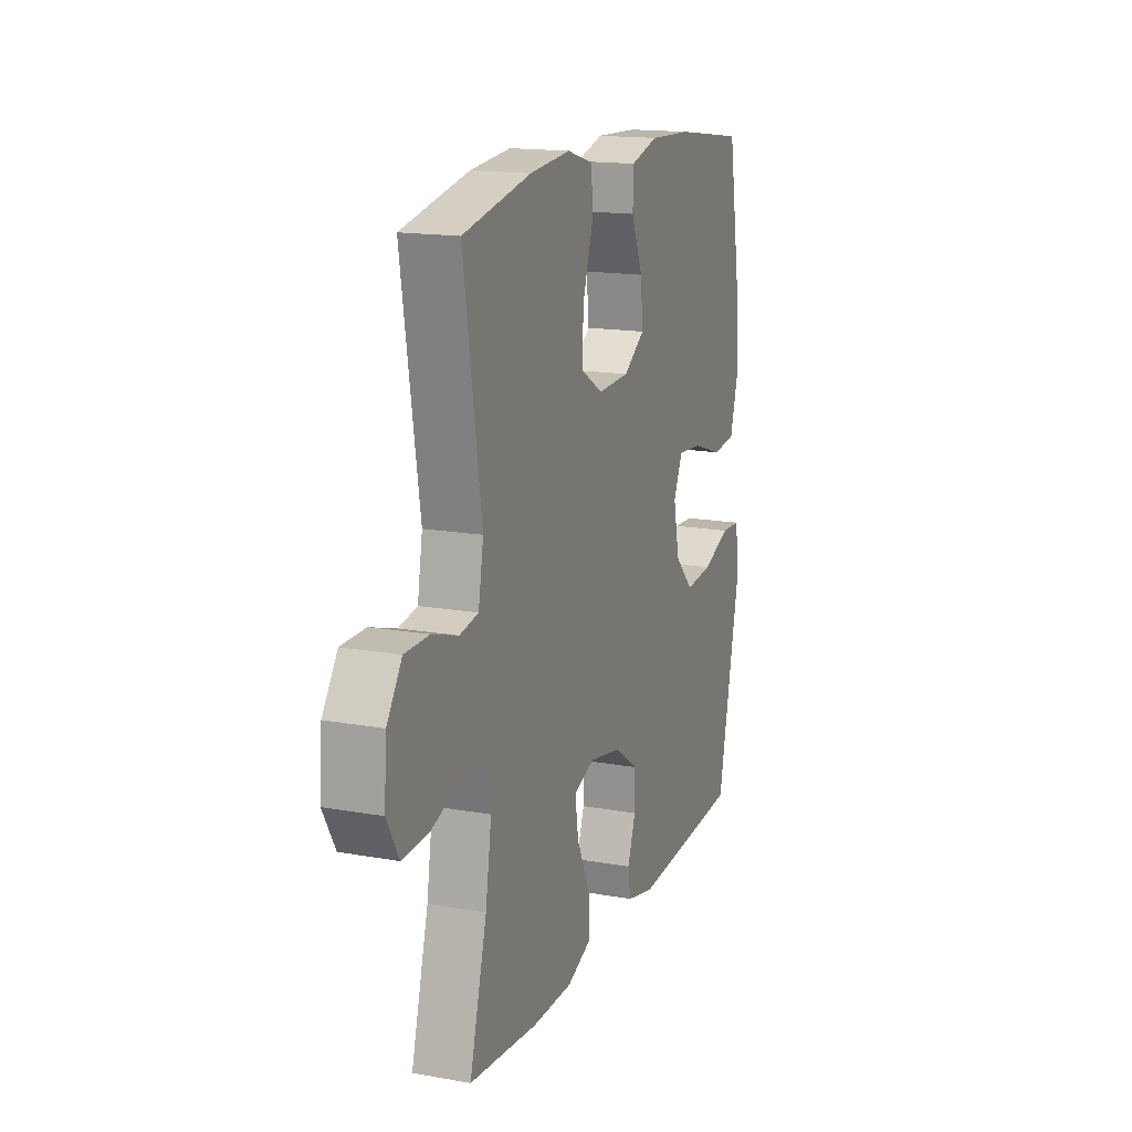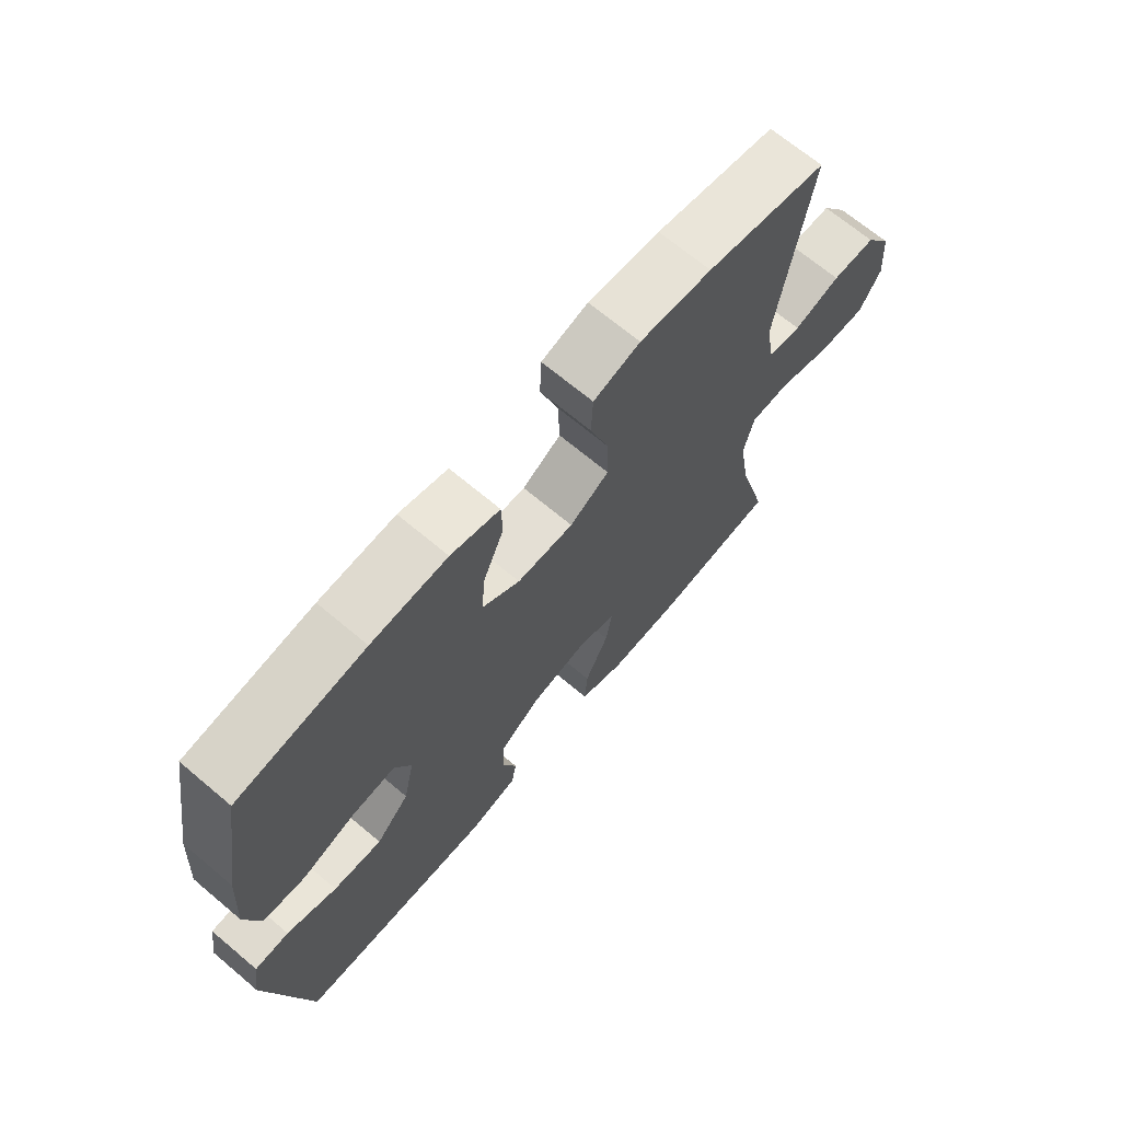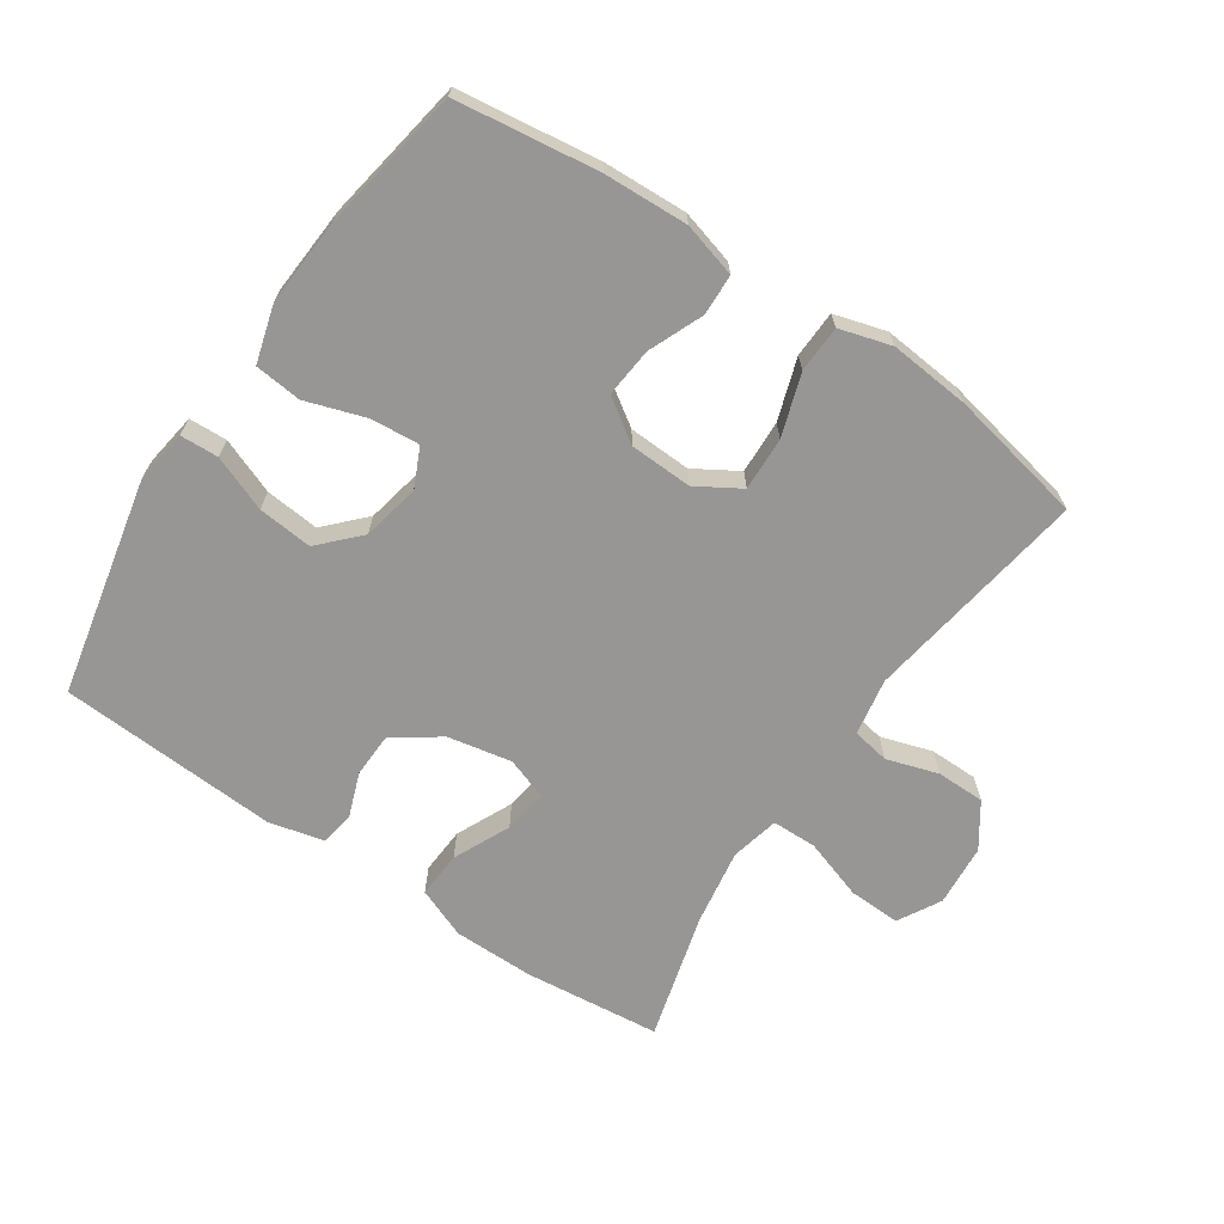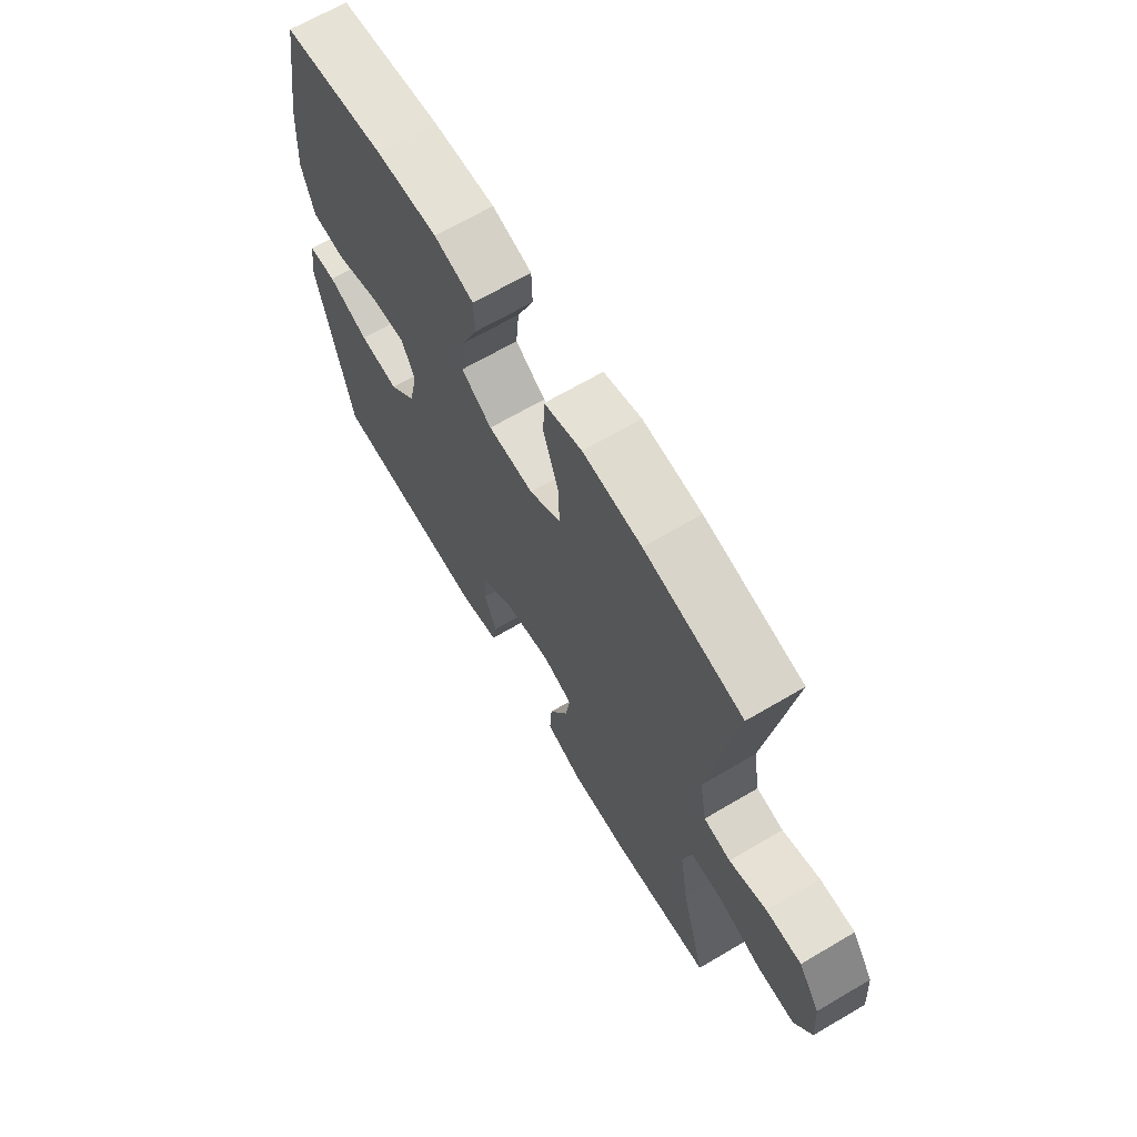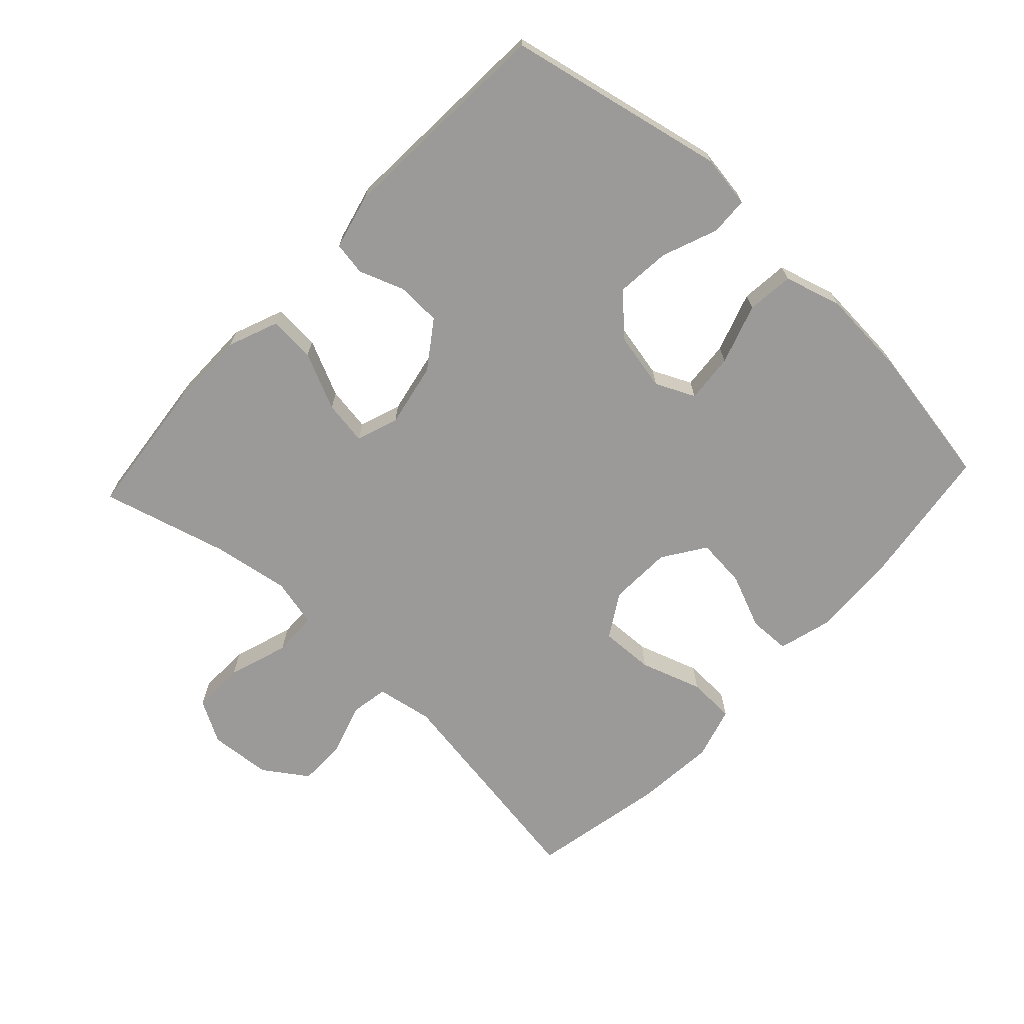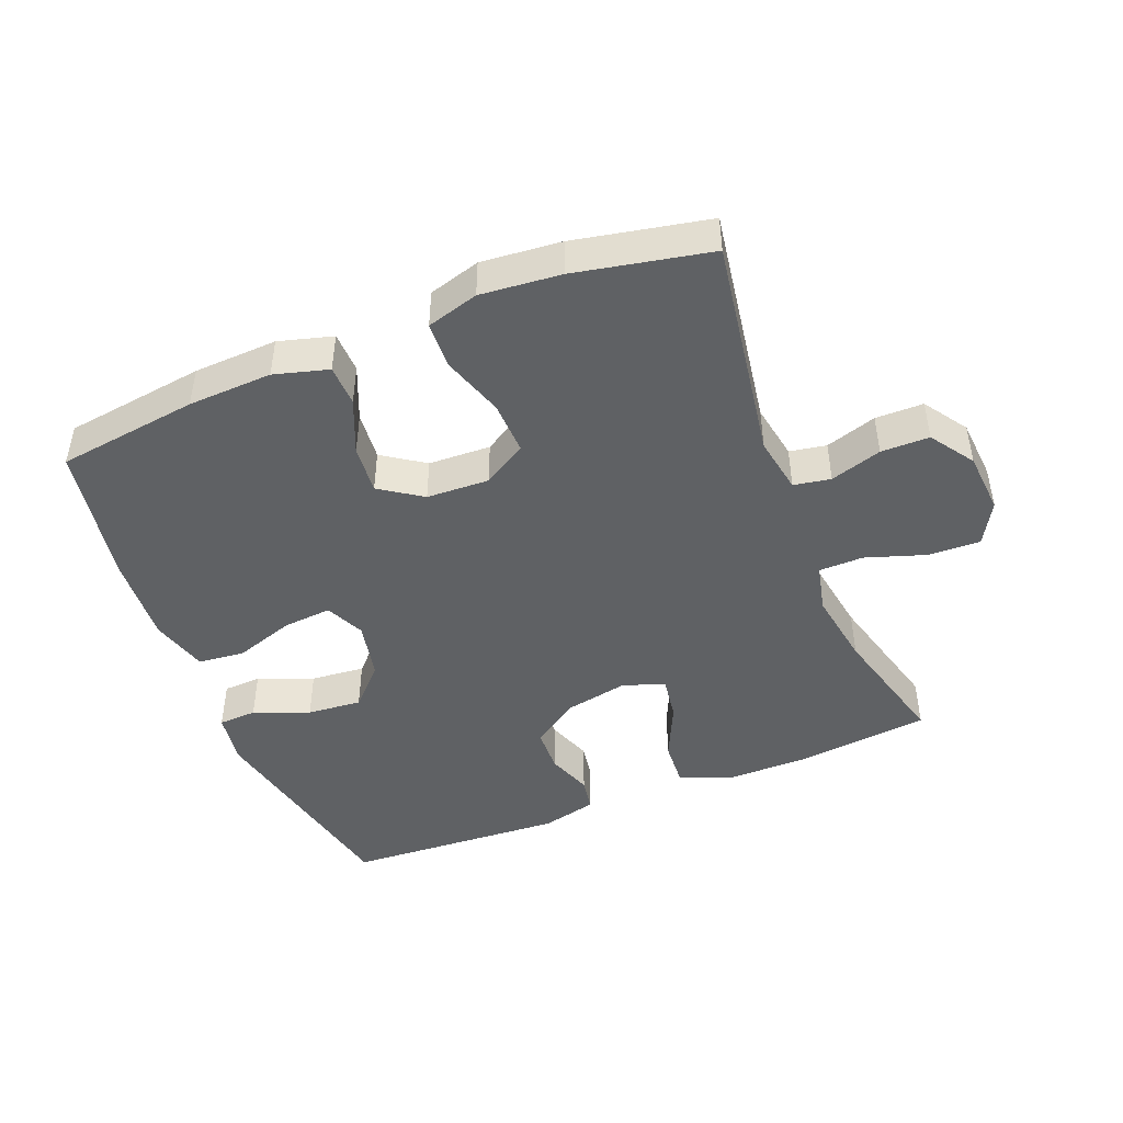
<metadata>
{"format":"obj","ext":"obj","renderer":"f3d","projection":"perspective","resolution":1024,"background":"white","views":[{"elev":16.0,"azim":110.4,"up":"+Z"},{"elev":68.5,"azim":-49.9,"up":"+Z"},{"elev":-67.9,"azim":-33.9,"up":"+Y"},{"elev":66.5,"azim":59.4,"up":"+Z"},{"elev":-69.3,"azim":-132.9,"up":"+Y"},{"elev":-46.1,"azim":21.8,"up":"+Y"}]}
</metadata>
<code>
o path1308
v 0.4344 0.0375 -0.3105
v 0.4159 0.0375 -0.1938
v 0.4332 0.0375 -0.1189
v 0.5019 0.0375 -0.1178
v 0.595 0.0375 -0.1487
v 0.6752 0.0375 -0.1516
v 0.7122 0.0375 -0.08608
v 0.7047 0.0375 0.009369
v 0.6589 0.0375 0.07655
v 0.5843 0.0375 0.07711
v 0.5047 0.0375 0.05208
v 0.4476 0.0375 0.06232
v 0.4323 0.0375 0.1497
v 0.487 0.0375 0.4953
v 0.2791 0.0375 0.5375
v 0.155 0.0375 0.5491
v 0.07468 0.0375 0.5258
v 0.07187 0.0375 0.4535
v 0.1032 0.0375 0.3582
v 0.1062 0.0375 0.2757
v 0.039 0.0375 0.2352
v -0.05777 0.0375 0.2391
v -0.1227 0.0375 0.2831
v -0.1155 0.0375 0.359
v -0.08025 0.0375 0.4428
v -0.08203 0.0375 0.5065
v -0.1659 0.0375 0.53
v -0.2961 0.0375 0.5245
v -0.5147 0.0375 0.4953
v -0.5529 0.0375 0.2735
v -0.562 0.0375 0.1402
v -0.5368 0.0375 0.0518
v -0.4643 0.0375 0.04414
v -0.3719 0.0375 0.07455
v -0.2967 0.0375 0.08072
v -0.2688 0.0375 0.02036
v -0.2874 0.0375 -0.06857
v -0.3445 0.0375 -0.1281
v -0.4285 0.0375 -0.1201
v -0.5142 0.0375 -0.08649
v -0.5731 0.0375 -0.08907
v -0.5853 0.0375 -0.1703
v -0.5147 0.0375 -0.5066
v -0.1752 0.0375 -0.5269
v -0.09027 0.0375 -0.5062
v -0.08171 0.0375 -0.4547
v -0.107 0.0375 -0.3855
v -0.1046 0.0375 -0.3173
v -0.03335 0.0375 -0.2674
v 0.06538 0.0375 -0.2482
v 0.1298 0.0375 -0.2709
v 0.1194 0.0375 -0.339
v 0.07896 0.0375 -0.4259
v 0.07447 0.0375 -0.4975
v 0.1518 0.0375 -0.5284
v 0.2762 0.0375 -0.5288
v 0.487 0.0375 -0.5066
v 0.4344 -0.0375 -0.3105
v 0.4159 -0.0375 -0.1938
v 0.4332 -0.0375 -0.1189
v 0.5019 -0.0375 -0.1178
v 0.595 -0.0375 -0.1487
v 0.6752 -0.0375 -0.1516
v 0.7122 -0.0375 -0.08608
v 0.7047 -0.0375 0.009369
v 0.6589 -0.0375 0.07655
v 0.5843 -0.0375 0.07711
v 0.5047 -0.0375 0.05208
v 0.4476 -0.0375 0.06232
v 0.4323 -0.0375 0.1497
v 0.487 -0.0375 0.4953
v 0.2791 -0.0375 0.5375
v 0.155 -0.0375 0.5491
v 0.07468 -0.0375 0.5258
v 0.07187 -0.0375 0.4535
v 0.1032 -0.0375 0.3582
v 0.1062 -0.0375 0.2757
v 0.039 -0.0375 0.2352
v -0.05777 -0.0375 0.2391
v -0.1227 -0.0375 0.2831
v -0.1155 -0.0375 0.359
v -0.08025 -0.0375 0.4428
v -0.08203 -0.0375 0.5065
v -0.1659 -0.0375 0.53
v -0.2961 -0.0375 0.5245
v -0.5147 -0.0375 0.4953
v -0.5529 -0.0375 0.2735
v -0.562 -0.0375 0.1402
v -0.5368 -0.0375 0.0518
v -0.4643 -0.0375 0.04414
v -0.3719 -0.0375 0.07455
v -0.2967 -0.0375 0.08072
v -0.2688 -0.0375 0.02036
v -0.2874 -0.0375 -0.06857
v -0.3445 -0.0375 -0.1281
v -0.4285 -0.0375 -0.1201
v -0.5142 -0.0375 -0.08649
v -0.5731 -0.0375 -0.08907
v -0.5853 -0.0375 -0.1703
v -0.5147 -0.0375 -0.5066
v -0.1752 -0.0375 -0.5269
v -0.09027 -0.0375 -0.5062
v -0.08171 -0.0375 -0.4547
v -0.107 -0.0375 -0.3855
v -0.1046 -0.0375 -0.3173
v -0.03335 -0.0375 -0.2674
v 0.06538 -0.0375 -0.2482
v 0.1298 -0.0375 -0.2709
v 0.1194 -0.0375 -0.339
v 0.07896 -0.0375 -0.4259
v 0.07447 -0.0375 -0.4975
v 0.1518 -0.0375 -0.5284
v 0.2762 -0.0375 -0.5288
v 0.487 -0.0375 -0.5066
v 0.6752 0.0375 -0.1516
v 0.6752 0.0375 -0.1516
v 0.7122 0.0375 -0.08608
v 0.7047 0.0375 0.009369
v 0.6589 0.0375 0.07655
v 0.595 0.0375 -0.1487
v 0.5843 0.0375 0.07711
v 0.5019 0.0375 -0.1178
v 0.5047 0.0375 0.05208
v 0.4476 0.0375 0.06232
v 0.4476 0.0375 0.06232
v 0.4332 0.0375 -0.1189
v 0.4332 0.0375 -0.1189
v 0.487 0.0375 -0.5066
v 0.487 0.0375 -0.5066
v 0.4344 0.0375 -0.3105
v 0.4323 0.0375 0.1497
v 0.487 0.0375 0.4953
v 0.487 0.0375 0.4953
v 0.4159 0.0375 -0.1938
v 0.2791 0.0375 0.5375
v 0.2762 0.0375 -0.5288
v 0.155 0.0375 0.5491
v 0.1518 0.0375 -0.5284
v 0.07468 0.0375 0.5258
v 0.07468 0.0375 0.5258
v 0.07447 0.0375 -0.4975
v 0.07447 0.0375 -0.4975
v 0.1298 0.0375 -0.2709
v 0.1298 0.0375 -0.2709
v 0.1194 0.0375 -0.339
v 0.06538 0.0375 -0.2482
v 0.1032 0.0375 0.3582
v 0.1062 0.0375 0.2757
v 0.1062 0.0375 0.2757
v 0.07896 0.0375 -0.4259
v 0.039 0.0375 0.2352
v 0.07187 0.0375 0.4535
v -0.03335 0.0375 -0.2674
v -0.05777 0.0375 0.2391
v -0.1046 0.0375 -0.3173
v -0.1227 0.0375 0.2831
v -0.1227 0.0375 0.2831
v -0.1155 0.0375 0.359
v -0.08025 0.0375 0.4428
v -0.08203 0.0375 0.5065
v -0.08203 0.0375 0.5065
v -0.09027 0.0375 -0.5062
v -0.09027 0.0375 -0.5062
v -0.08171 0.0375 -0.4547
v -0.107 0.0375 -0.3855
v -0.1659 0.0375 0.53
v -0.1752 0.0375 -0.5269
v -0.2961 0.0375 0.5245
v -0.2688 0.0375 0.02036
v -0.2874 0.0375 -0.06857
v -0.2967 0.0375 0.08072
v -0.2967 0.0375 0.08072
v -0.3445 0.0375 -0.1281
v -0.3719 0.0375 0.07455
v -0.4285 0.0375 -0.1201
v -0.4643 0.0375 0.04414
v -0.5147 0.0375 -0.5066
v -0.5147 0.0375 -0.5066
v -0.5142 0.0375 -0.08649
v -0.5368 0.0375 0.0518
v -0.5368 0.0375 0.0518
v -0.5147 0.0375 0.4953
v -0.5147 0.0375 0.4953
v -0.5731 0.0375 -0.08907
v -0.5731 0.0375 -0.08907
v -0.5529 0.0375 0.2735
v -0.562 0.0375 0.1402
v -0.5853 0.0375 -0.1703
v 0.6752 -0.0375 -0.1516
v 0.6752 -0.0375 -0.1516
v 0.7122 -0.0375 -0.08608
v 0.7047 -0.0375 0.009369
v 0.6589 -0.0375 0.07655
v 0.595 -0.0375 -0.1487
v 0.5843 -0.0375 0.07711
v 0.5019 -0.0375 -0.1178
v 0.5047 -0.0375 0.05208
v 0.4476 -0.0375 0.06232
v 0.4476 -0.0375 0.06232
v 0.4332 -0.0375 -0.1189
v 0.4332 -0.0375 -0.1189
v 0.487 -0.0375 -0.5066
v 0.487 -0.0375 -0.5066
v 0.4344 -0.0375 -0.3105
v 0.4323 -0.0375 0.1497
v 0.487 -0.0375 0.4953
v 0.487 -0.0375 0.4953
v 0.4159 -0.0375 -0.1938
v 0.2791 -0.0375 0.5375
v 0.2762 -0.0375 -0.5288
v 0.155 -0.0375 0.5491
v 0.1518 -0.0375 -0.5284
v 0.07468 -0.0375 0.5258
v 0.07468 -0.0375 0.5258
v 0.07447 -0.0375 -0.4975
v 0.07447 -0.0375 -0.4975
v 0.1298 -0.0375 -0.2709
v 0.1298 -0.0375 -0.2709
v 0.1194 -0.0375 -0.339
v 0.06538 -0.0375 -0.2482
v 0.1032 -0.0375 0.3582
v 0.1062 -0.0375 0.2757
v 0.1062 -0.0375 0.2757
v 0.07896 -0.0375 -0.4259
v 0.039 -0.0375 0.2352
v 0.07187 -0.0375 0.4535
v -0.03335 -0.0375 -0.2674
v -0.05777 -0.0375 0.2391
v -0.1046 -0.0375 -0.3173
v -0.1227 -0.0375 0.2831
v -0.1227 -0.0375 0.2831
v -0.1155 -0.0375 0.359
v -0.08025 -0.0375 0.4428
v -0.08203 -0.0375 0.5065
v -0.08203 -0.0375 0.5065
v -0.09027 -0.0375 -0.5062
v -0.09027 -0.0375 -0.5062
v -0.08171 -0.0375 -0.4547
v -0.107 -0.0375 -0.3855
v -0.1659 -0.0375 0.53
v -0.1752 -0.0375 -0.5269
v -0.2961 -0.0375 0.5245
v -0.2688 -0.0375 0.02036
v -0.2874 -0.0375 -0.06857
v -0.2967 -0.0375 0.08072
v -0.2967 -0.0375 0.08072
v -0.3445 -0.0375 -0.1281
v -0.3719 -0.0375 0.07455
v -0.4285 -0.0375 -0.1201
v -0.4643 -0.0375 0.04414
v -0.5147 -0.0375 -0.5066
v -0.5147 -0.0375 -0.5066
v -0.5142 -0.0375 -0.08649
v -0.5368 -0.0375 0.0518
v -0.5368 -0.0375 0.0518
v -0.5147 -0.0375 0.4953
v -0.5147 -0.0375 0.4953
v -0.5731 -0.0375 -0.08907
v -0.5731 -0.0375 -0.08907
v -0.5529 -0.0375 0.2735
v -0.562 -0.0375 0.1402
v -0.5853 -0.0375 -0.1703
f 212 219 224
f 228 230 245
f 217 198 220
f 239 241 238
f 241 239 251
f 247 229 244
f 204 217 219
f 205 222 198
f 228 243 225
f 209 221 205
f 260 242 256
f 225 243 220
f 251 249 262
f 208 200 217
f 211 221 209
f 242 232 240
f 212 224 215
f 229 247 239
f 222 205 221
f 221 211 226
f 238 241 236
f 194 195 196
f 202 204 210
f 189 191 194
f 204 219 210
f 261 248 260
f 230 232 242
f 245 260 248
f 243 228 245
f 240 233 234
f 198 200 197
f 193 195 192
f 240 232 233
f 227 243 244
f 195 197 196
f 248 261 250
f 249 253 262
f 239 247 251
f 251 247 249
f 250 261 254
f 198 225 220
f 226 211 213
f 209 205 206
f 200 198 217
f 210 219 212
f 196 197 200
f 262 253 258
f 208 217 204
f 195 194 192
f 220 243 227
f 227 244 229
f 191 192 194
f 260 230 242
f 230 260 245
f 198 222 225
f 116 7 64 190
f 7 8 65 64
f 8 9 66 65
f 5 6 63 62
f 9 10 67 66
f 4 5 62 61
f 10 11 68 67
f 11 125 199 68
f 127 4 61 201
f 129 1 58 203
f 12 13 70 69
f 13 133 207 70
f 1 2 59 58
f 2 3 60 59
f 14 15 72 71
f 56 57 114 113
f 15 16 73 72
f 55 56 113 112
f 16 140 214 73
f 142 55 112 216
f 144 52 109 218
f 50 51 108 107
f 19 149 223 76
f 53 54 111 110
f 52 53 110 109
f 20 21 78 77
f 18 19 76 75
f 17 18 75 74
f 49 50 107 106
f 21 22 79 78
f 48 49 106 105
f 22 157 231 79
f 24 25 82 81
f 25 161 235 82
f 163 46 103 237
f 46 47 104 103
f 26 27 84 83
f 44 45 102 101
f 47 48 105 104
f 23 24 81 80
f 27 28 85 84
f 36 37 94 93
f 172 36 93 246
f 37 38 95 94
f 34 35 92 91
f 38 39 96 95
f 33 34 91 90
f 178 44 101 252
f 39 40 97 96
f 181 33 90 255
f 28 183 257 85
f 40 185 259 97
f 29 30 87 86
f 31 32 89 88
f 30 31 88 87
f 42 43 100 99
f 41 42 99 98
f 138 150 145
f 154 171 156
f 143 146 124
f 165 164 167
f 167 177 165
f 173 170 155
f 130 145 143
f 131 124 148
f 154 151 169
f 135 131 147
f 186 182 168
f 151 146 169
f 177 188 175
f 134 143 126
f 137 135 147
f 168 166 158
f 138 141 150
f 155 165 173
f 148 147 131
f 147 152 137
f 164 162 167
f 120 122 121
f 128 136 130
f 115 120 117
f 130 136 145
f 187 186 174
f 156 168 158
f 171 174 186
f 169 171 154
f 166 160 159
f 124 123 126
f 119 118 121
f 166 159 158
f 153 170 169
f 121 122 123
f 174 176 187
f 175 188 179
f 165 177 173
f 177 175 173
f 176 180 187
f 124 146 151
f 152 139 137
f 135 132 131
f 126 143 124
f 136 138 145
f 122 126 123
f 188 184 179
f 134 130 143
f 121 118 120
f 146 153 169
f 153 155 170
f 117 120 118
f 186 168 156
f 156 171 186
f 124 151 148

</code>
